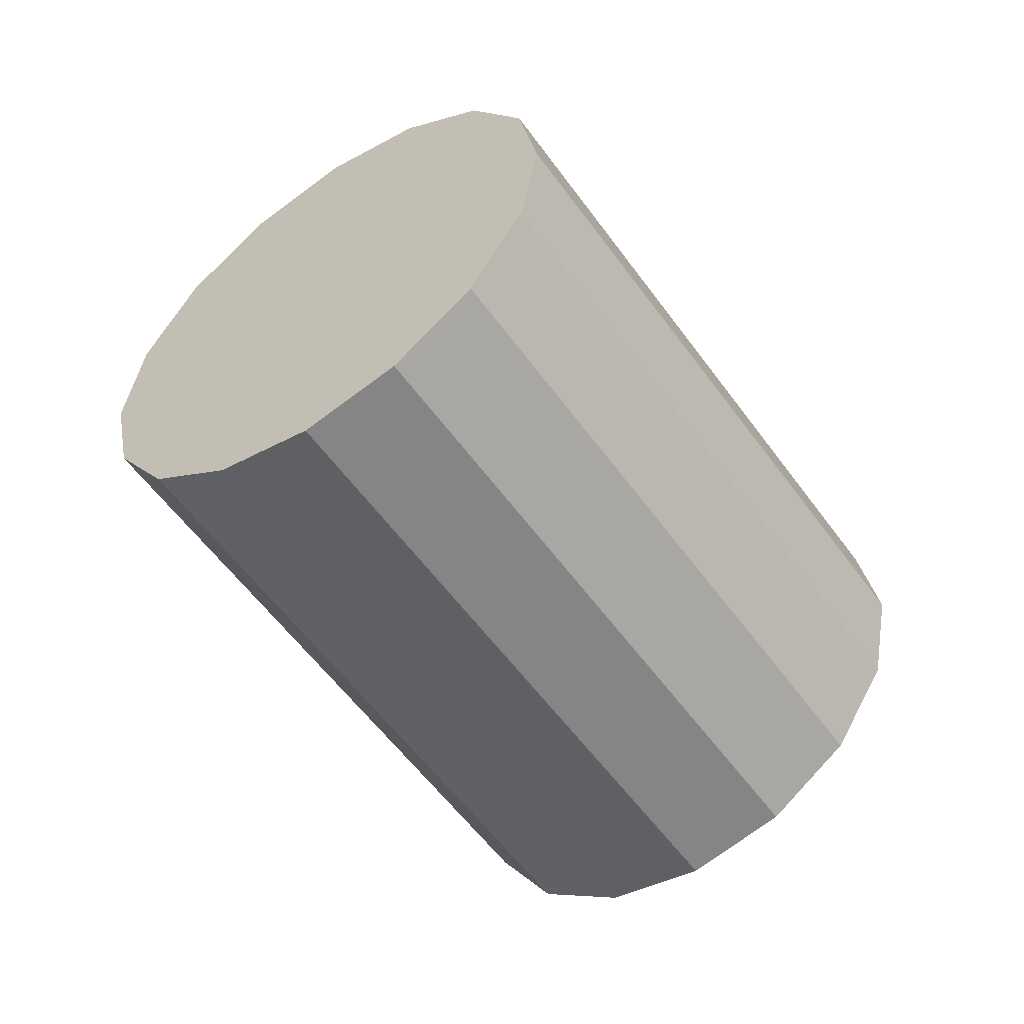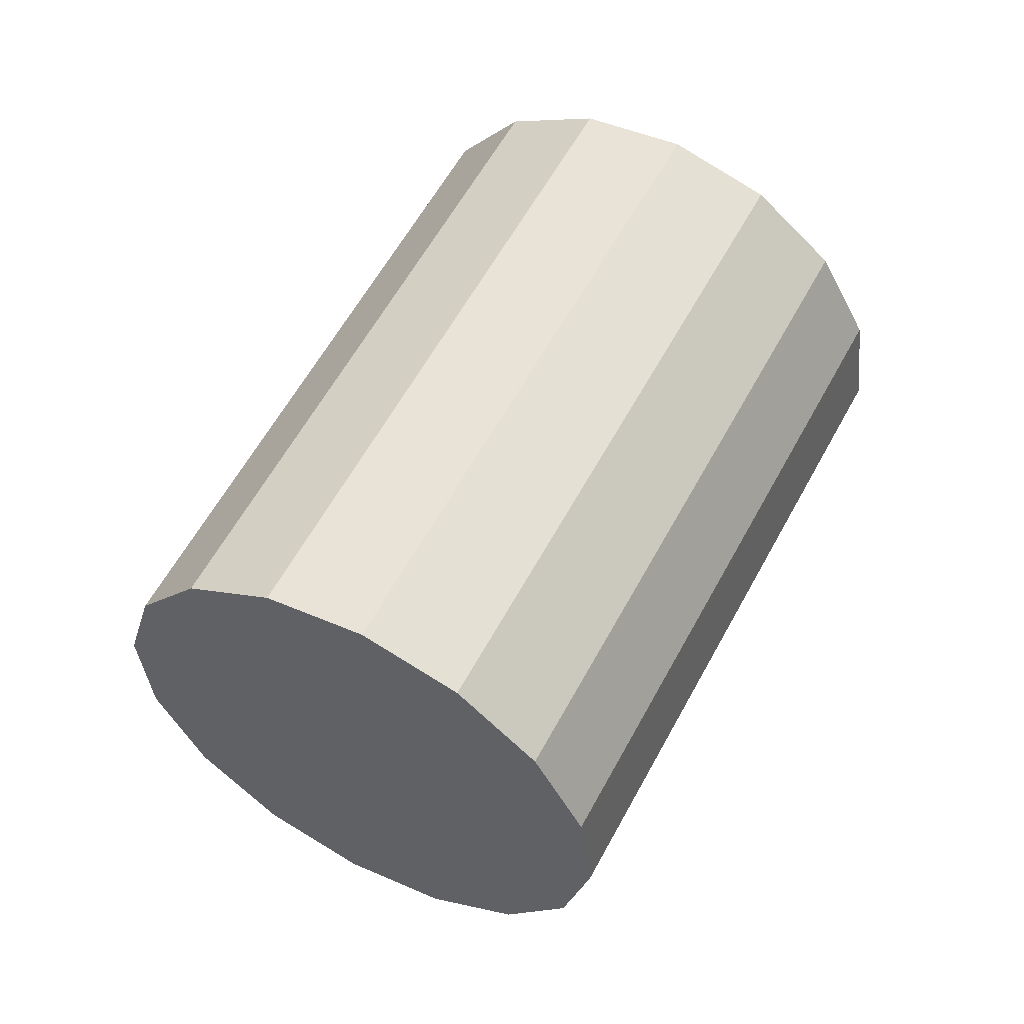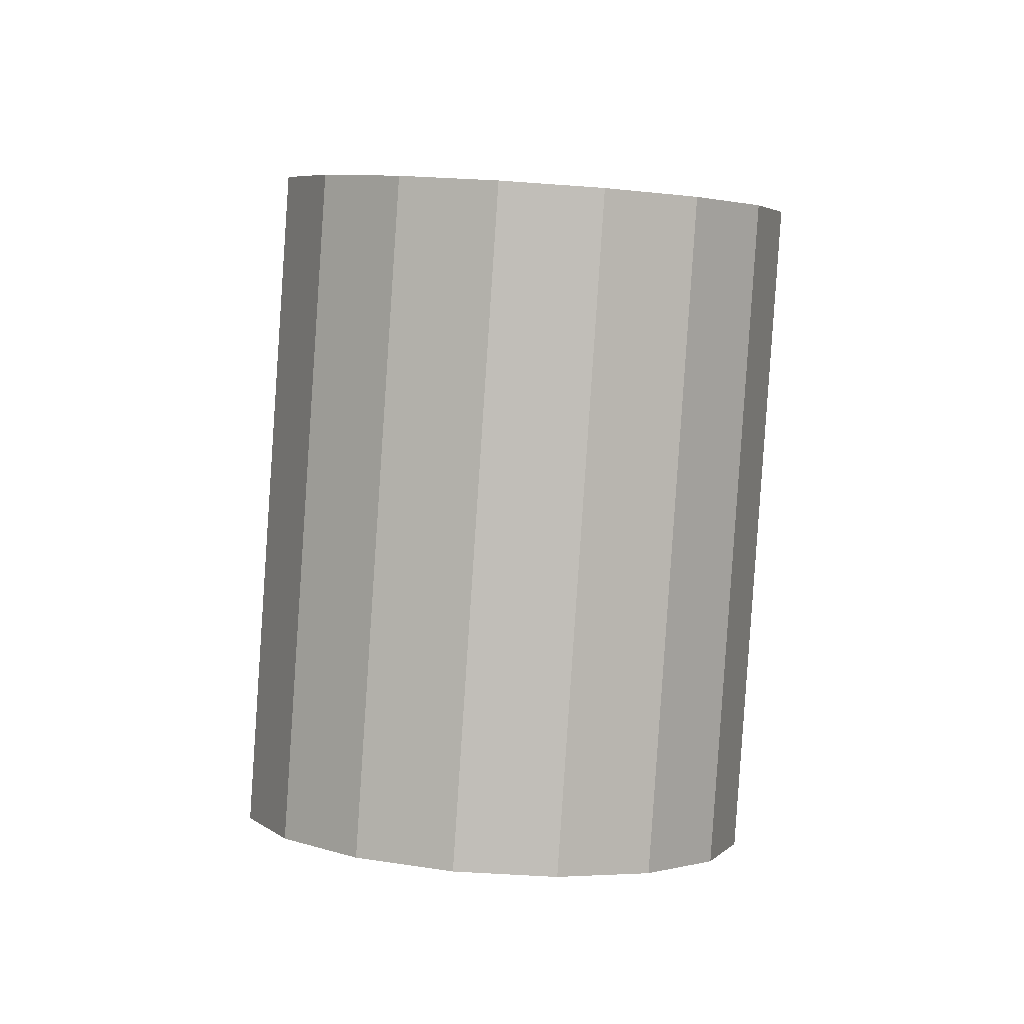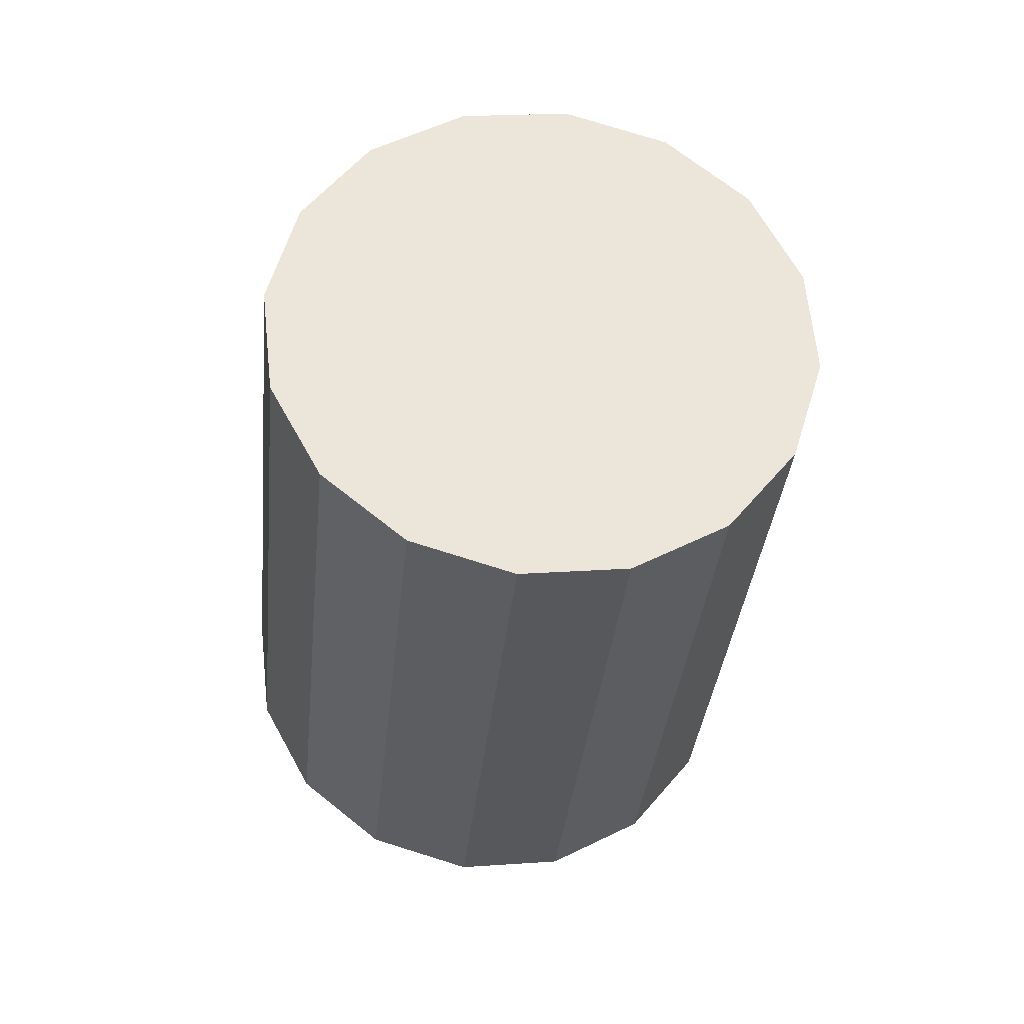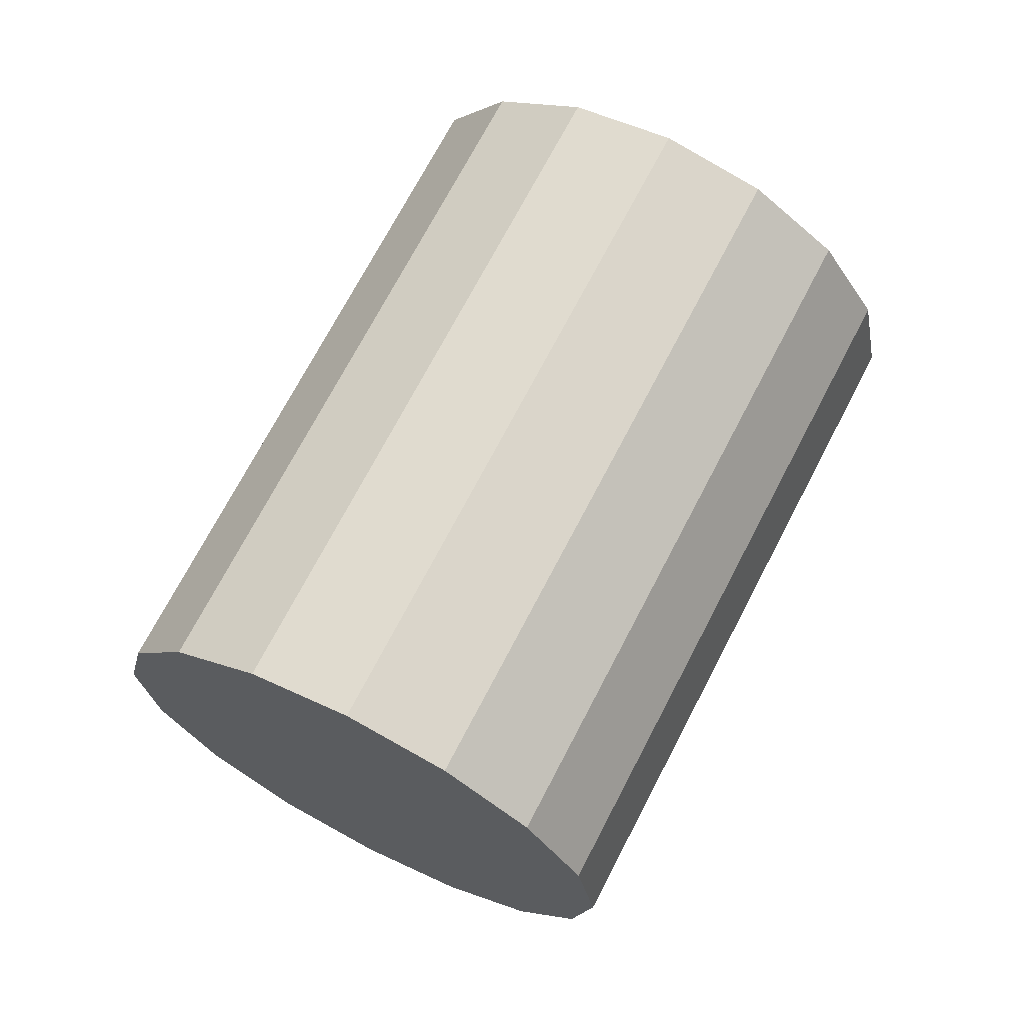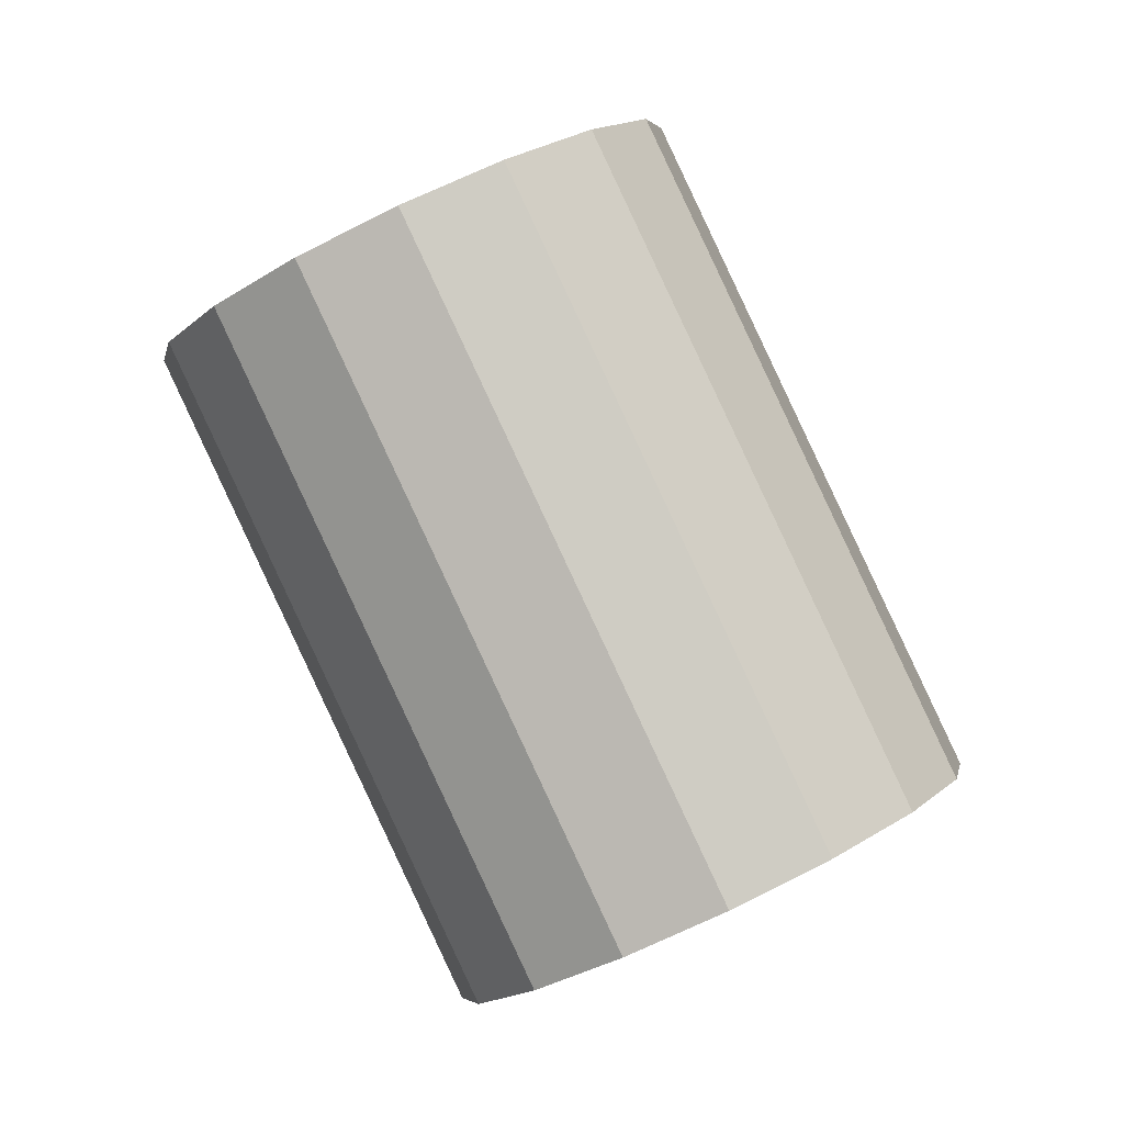
<metadata>
{"format":"obj","ext":"obj","renderer":"f3d","projection":"perspective","resolution":1024,"background":"white","views":[{"elev":-28.2,"azim":86.7,"up":"+Z"},{"elev":32.1,"azim":-101.3,"up":"+Z"},{"elev":72.6,"azim":-127.0,"up":"+Z"},{"elev":-68.3,"azim":56.0,"up":"+Y"},{"elev":25.5,"azim":97.5,"up":"+Y"},{"elev":46.8,"azim":29.8,"up":"+Y"}]}
</metadata>
<code>
o Cylinder.028_Cylinder.1457
v 0.1455 -2.163 1.088
v -1.255 -0.9404 0.3513
v 0.2843 -1.925 1.219
v -1.117 -0.7025 0.4824
v 0.3484 -1.721 1.436
v -1.052 -0.4983 0.6998
v 0.328 -1.582 1.707
v -1.073 -0.3588 0.9703
v 0.2261 -1.528 1.989
v -1.175 -0.3054 1.253
v 0.05838 -1.569 2.241
v -1.342 -0.3461 1.504
v -0.1497 -1.698 2.423
v -1.551 -0.4748 1.687
v -0.3665 -1.895 2.508
v -1.767 -0.6718 1.772
v -0.5589 -2.13 2.483
v -1.96 -0.9072 1.747
v -0.6977 -2.368 2.352
v -2.099 -1.145 1.616
v -0.7618 -2.572 2.135
v -2.163 -1.349 1.398
v -0.7413 -2.712 1.864
v -2.142 -1.489 1.128
v -0.6395 -2.765 1.582
v -2.04 -1.542 0.8454
v -0.4717 -2.724 1.33
v -1.873 -1.501 0.5939
v -0.2637 -2.596 1.148
v -1.665 -1.373 0.4117
v -0.0469 -2.399 1.063
v -1.448 -1.176 0.3265
f 2 3 1
f 4 5 3
f 6 7 5
f 8 9 7
f 10 11 9
f 12 13 11
f 14 15 13
f 16 17 15
f 18 19 17
f 20 21 19
f 22 23 21
f 24 25 23
f 26 27 25
f 28 29 27
f 22 14 6
f 30 31 29
f 32 1 31
f 23 27 31
f 2 4 3
f 4 6 5
f 6 8 7
f 8 10 9
f 10 12 11
f 12 14 13
f 14 16 15
f 16 18 17
f 18 20 19
f 20 22 21
f 22 24 23
f 24 26 25
f 26 28 27
f 28 30 29
f 6 4 2
f 2 32 30
f 30 28 26
f 26 24 22
f 22 20 18
f 18 16 14
f 14 12 10
f 10 8 14
f 8 6 14
f 6 2 30
f 30 26 22
f 22 18 14
f 6 30 22
f 30 32 31
f 32 2 1
f 31 1 3
f 3 5 7
f 7 9 11
f 11 13 15
f 15 17 19
f 19 21 23
f 23 25 27
f 27 29 31
f 31 3 15
f 3 7 15
f 7 11 15
f 15 19 31
f 19 23 31

</code>
